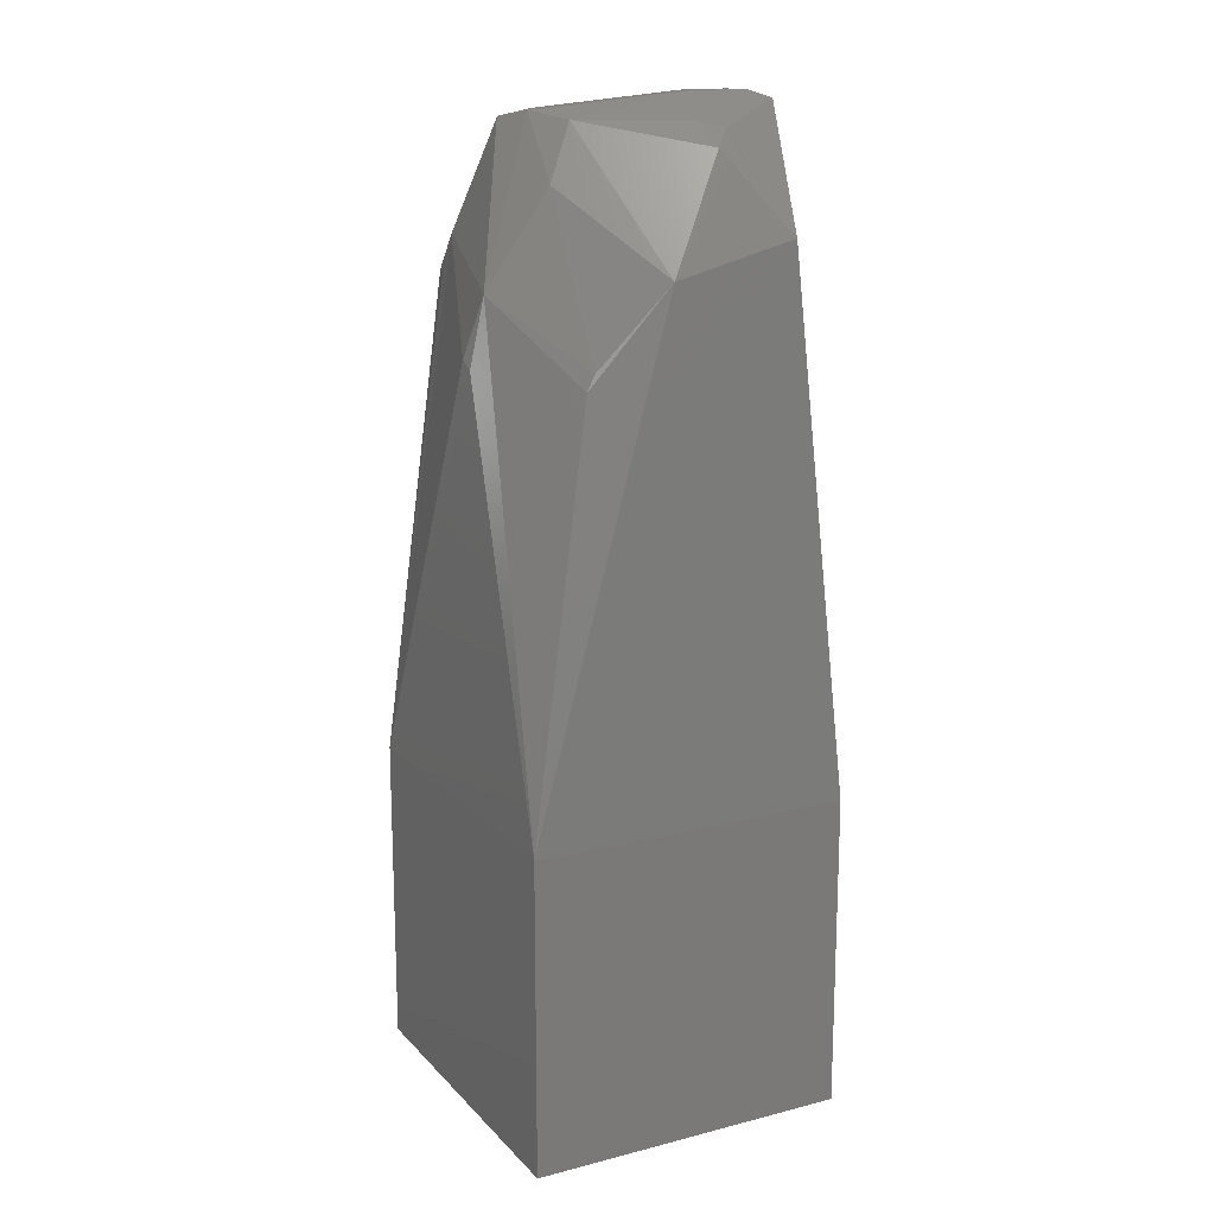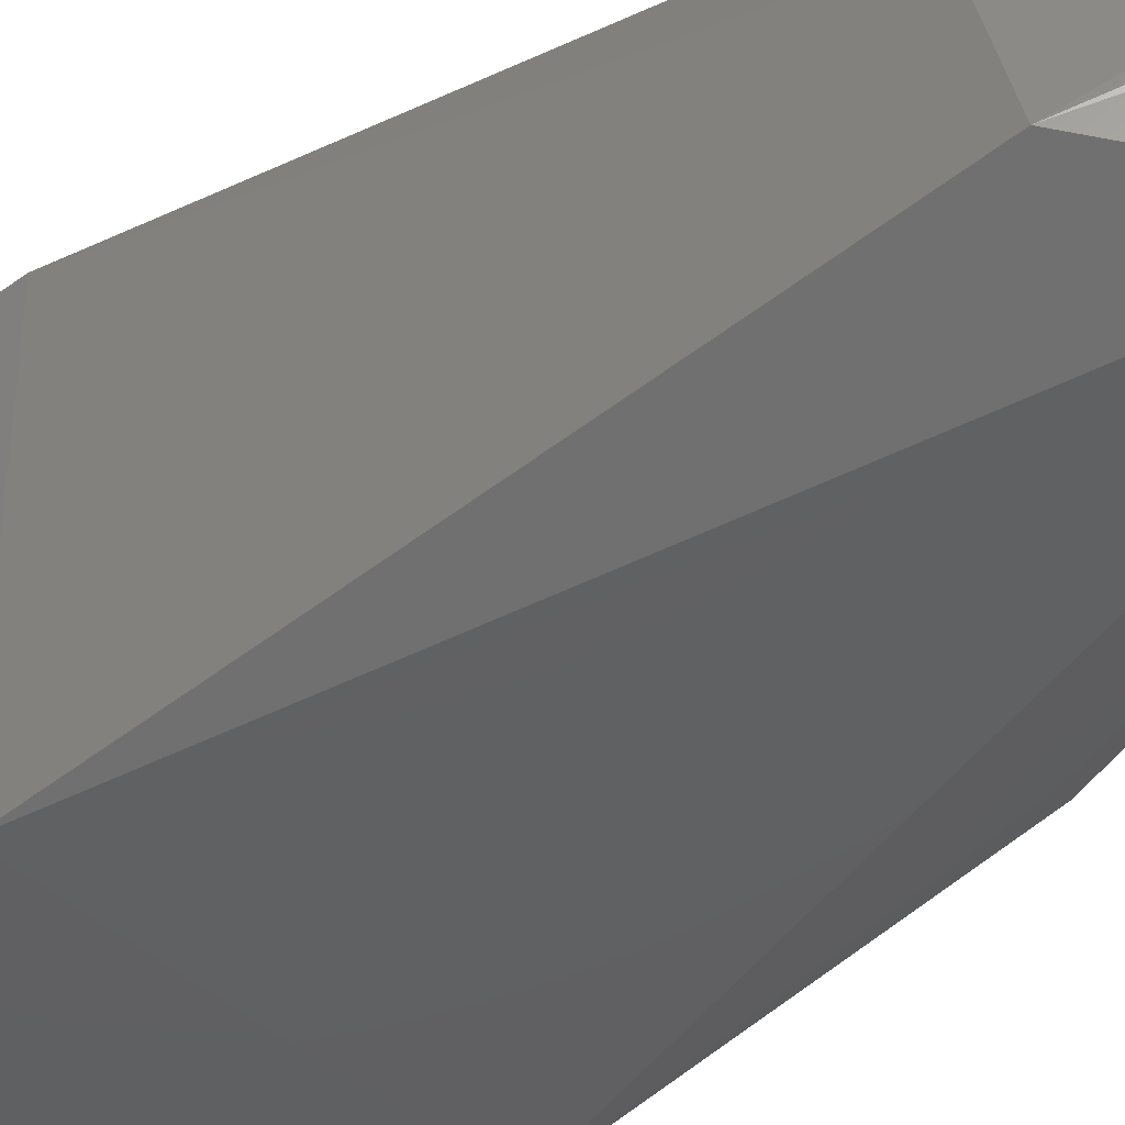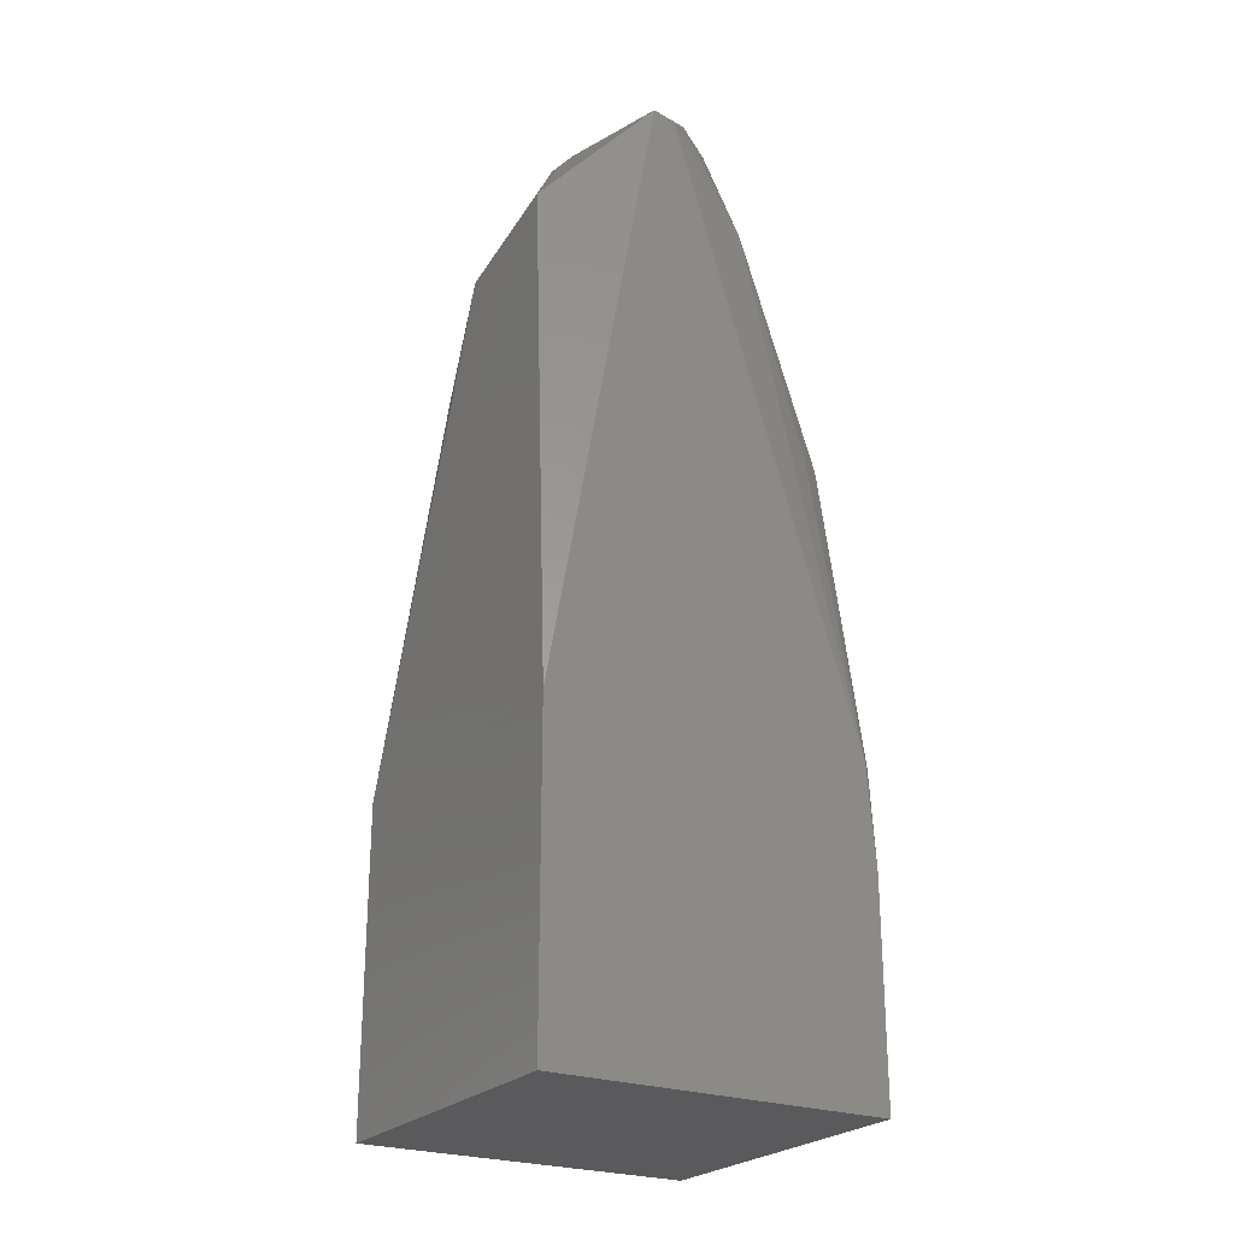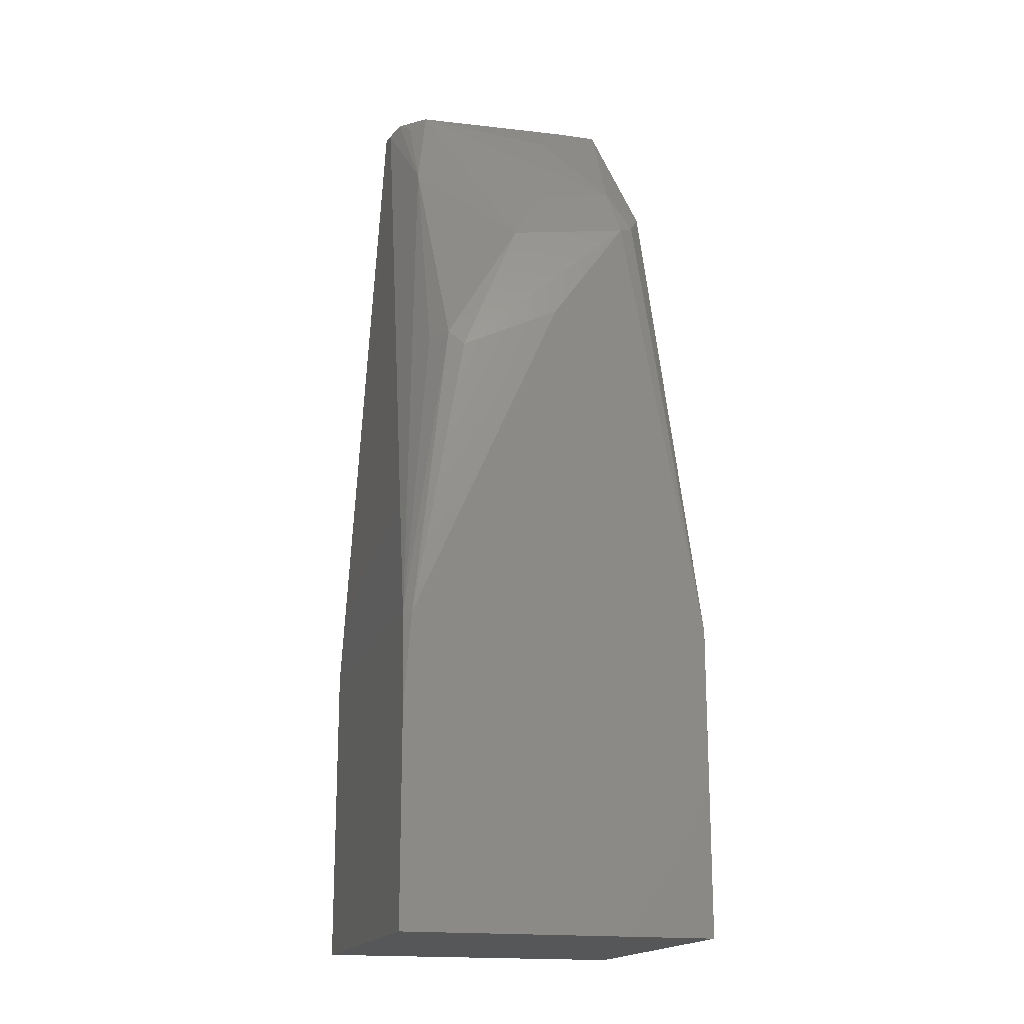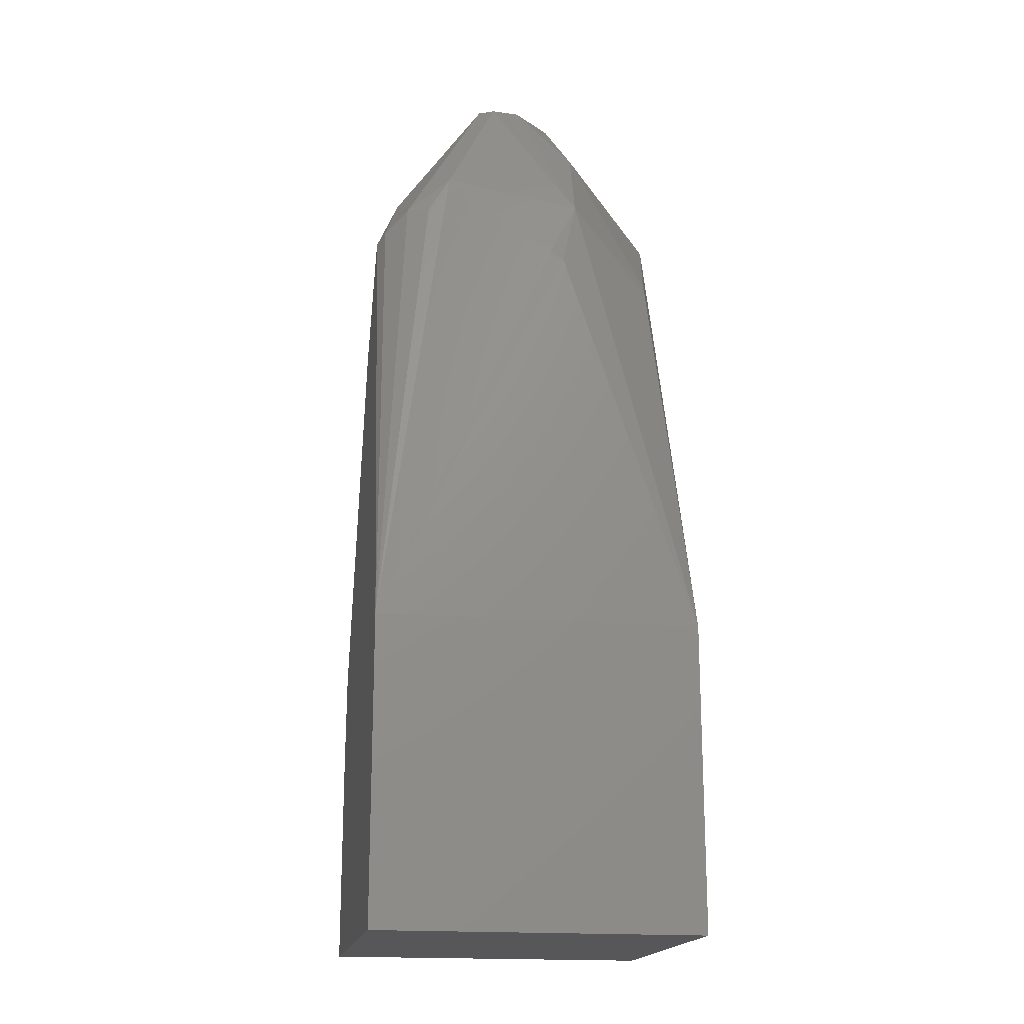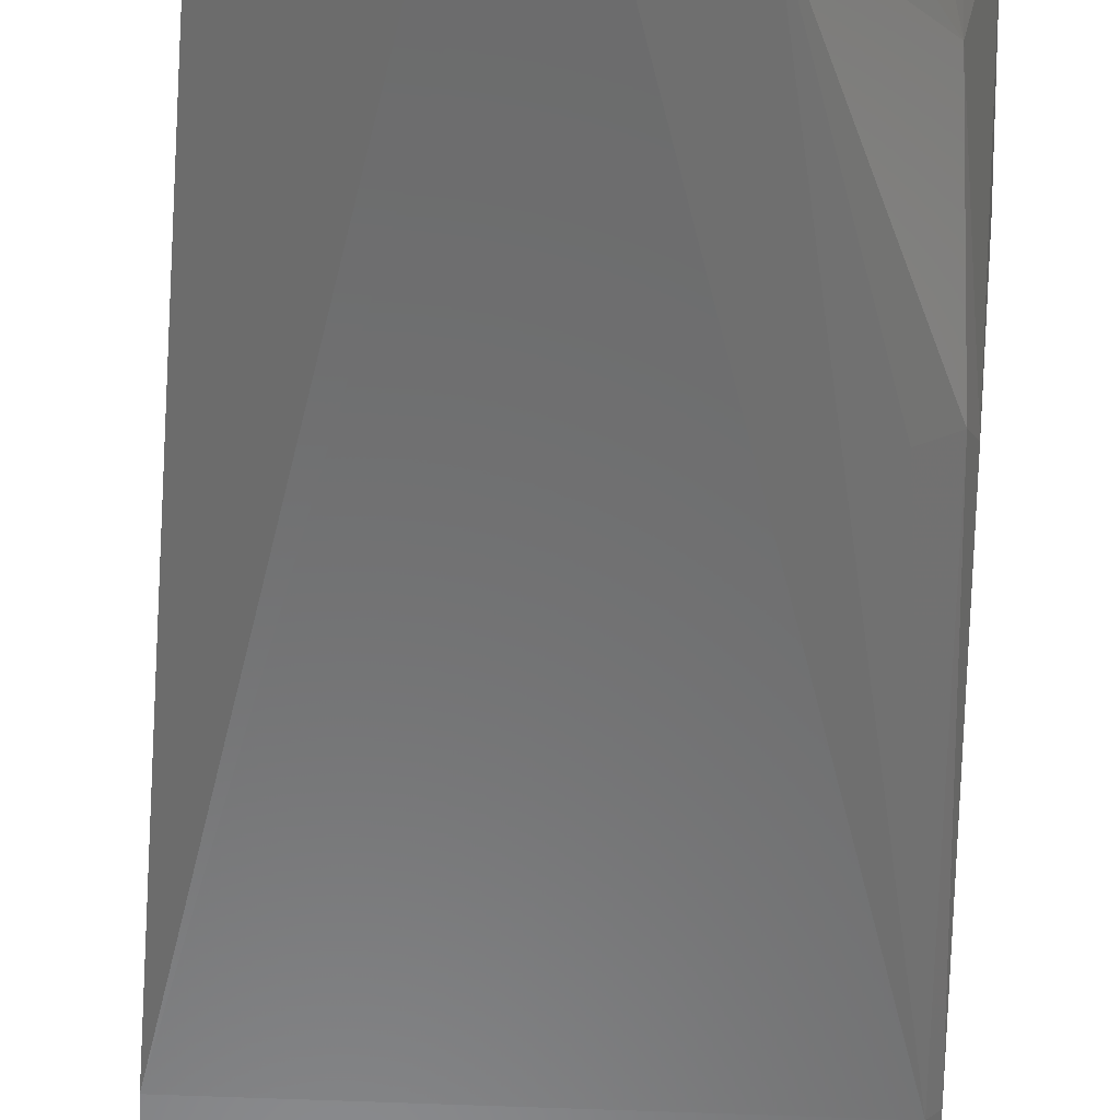
<metadata>
{"format":"stl","ext":"stl","renderer":"f3d","projection":"perspective","resolution":1024,"background":"white","views":[{"elev":15.9,"azim":62.4,"up":"+Y"},{"elev":-41.8,"azim":131.7,"up":"+Z"},{"elev":-24.8,"azim":148.7,"up":"+Y"},{"elev":-17.5,"azim":-106.2,"up":"+Y"},{"elev":-18.2,"azim":-10.0,"up":"+Y"},{"elev":-56.2,"azim":177.5,"up":"+Z"}]}
</metadata>
<code>
# stl→obj: 53 verts, 102 faces
v -0.2628 -0.1813 -0.2498
v -0.2628 -0.5152 -0.2498
v -0.2628 -0.5152 0.251
v -0.2628 -0.02631 0.251
v -0.2628 0.6773 0.1199
v -0.2627 0.5104 0.0006278
v -0.2628 -0.02631 -0.2378
v 0.2619 -0.5152 0.251
v 0.2619 -0.5152 -0.2498
v 0.2381 0.7489 0.02446
v 0.2619 -0.02636 0.251
v 0.2381 0.7966 -0.1663
v 0.1665 0.9158 -0.08285
v 0.04727 0.9516 0.08412
v 0.2619 -0.02636 -0.2498
v -0.2508 -0.02631 -0.2498
v 0.03536 0.9635 -0.226
v 0.07113 0.9754 -0.226
v 0.2142 0.6058 0.1437
v 0.07112 0.725 0.2272
v -0.215 0.725 0.1676
v -0.1435 0.7846 0.1795
v -0.08389 0.9515 0.1318
v -0.09582 0.8204 -0.2021
v -0.2389 0.4627 -0.1782
v -0.227 0.6654 -0.059
v -0.04811 0.9635 -0.1783
v -0.227 0.7608 0.108
v -0.2031 0.7488 -0.0113
v 0.08306 0.8681 0.1318
v -0.01233 0.9635 0.1199
v -0.06003 0.9515 0.1437
v 0.04727 0.6177 0.2391
v 0.02342 0.6296 0.2391
v 0.1188 0.9516 -0.07093
v 0.04728 0.9874 -0.1067
v -0.2508 0.6892 0.1437
v -0.2508 0.4388 -0.1544
v 0.0592 0.9874 -0.1902
v 0.0115 0.9754 -0.214
v 0.02342 0.9874 -0.1783
v -0.1196 0.9039 0.02446
v 0.1427 0.9396 -0.1067
v -0.0481 0.9635 0.09602
v -0.02426 0.9754 -0.1783
v -0.08389 0.9515 0.07217
v 0.02342 0.9874 -0.1067
v -0.2031 0.4627 -0.2021
v -0.02426 0.9516 -0.2021
v -0.1792 0.725 0.1795
v 0.2142 0.6296 0.1318
v 0.1784 0.892 -0.1186
v -0.0004191 0.9635 0.1079
f 1 2 3
f 1 3 4
f 1 4 5
f 1 5 6
f 1 6 7
f 8 3 2
f 8 2 9
f 10 11 12
f 4 3 8
f 4 8 11
f 13 14 10
f 13 10 12
f 15 16 17
f 15 17 18
f 15 18 12
f 15 12 11
f 15 11 8
f 15 8 9
f 19 11 10
f 19 20 11
f 21 22 23
f 24 25 26
f 24 26 27
f 28 29 26
f 28 26 5
f 28 21 23
f 30 10 14
f 30 14 31
f 30 31 20
f 32 20 31
f 32 23 22
f 32 22 20
f 7 25 16
f 4 11 33
f 4 33 34
f 34 20 22
f 35 36 14
f 35 14 13
f 37 4 21
f 37 21 28
f 37 28 5
f 37 5 4
f 38 25 7
f 38 5 26
f 38 26 25
f 39 36 35
f 39 18 40
f 39 40 41
f 42 27 28
f 43 18 39
f 43 39 35
f 43 35 13
f 17 16 24
f 17 24 40
f 17 40 18
f 1 7 16
f 1 16 15
f 1 15 9
f 1 9 2
f 44 23 32
f 44 32 31
f 45 23 44
f 45 41 40
f 45 40 27
f 46 27 42
f 46 42 28
f 46 28 23
f 46 23 45
f 46 45 27
f 47 41 45
f 47 45 44
f 47 44 31
f 47 31 36
f 47 36 39
f 47 39 41
f 29 28 27
f 29 27 26
f 48 25 24
f 48 24 16
f 48 16 25
f 6 5 38
f 6 38 7
f 49 27 40
f 49 40 24
f 49 24 27
f 33 20 34
f 33 11 20
f 50 22 21
f 50 21 4
f 4 34 22
f 4 22 50
f 51 10 30
f 51 30 20
f 51 20 19
f 51 19 10
f 12 18 43
f 12 43 52
f 52 43 13
f 52 13 12
f 53 14 36
f 53 36 31
f 53 31 14

</code>
